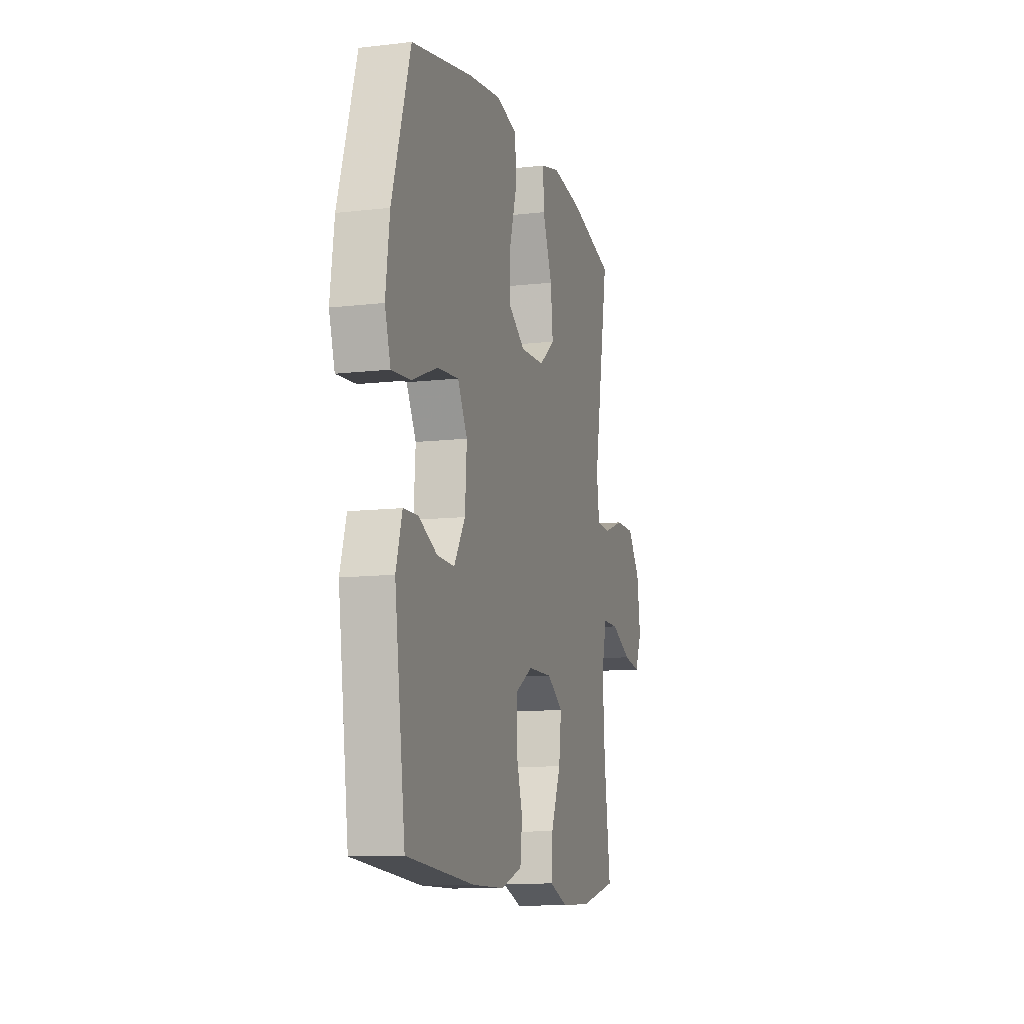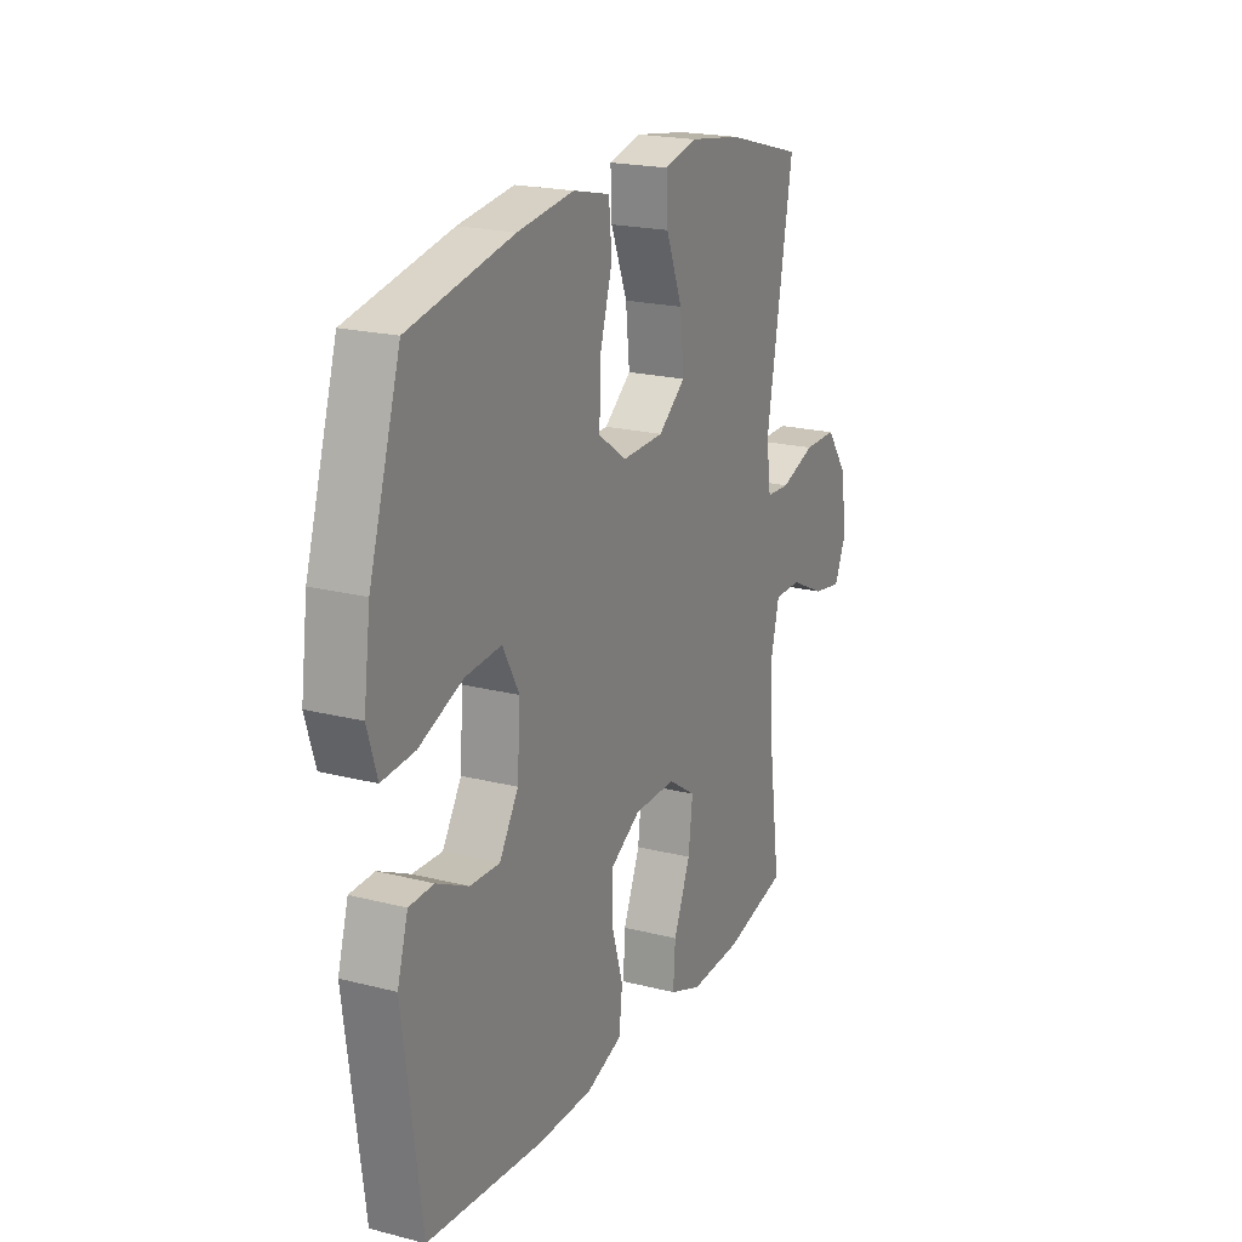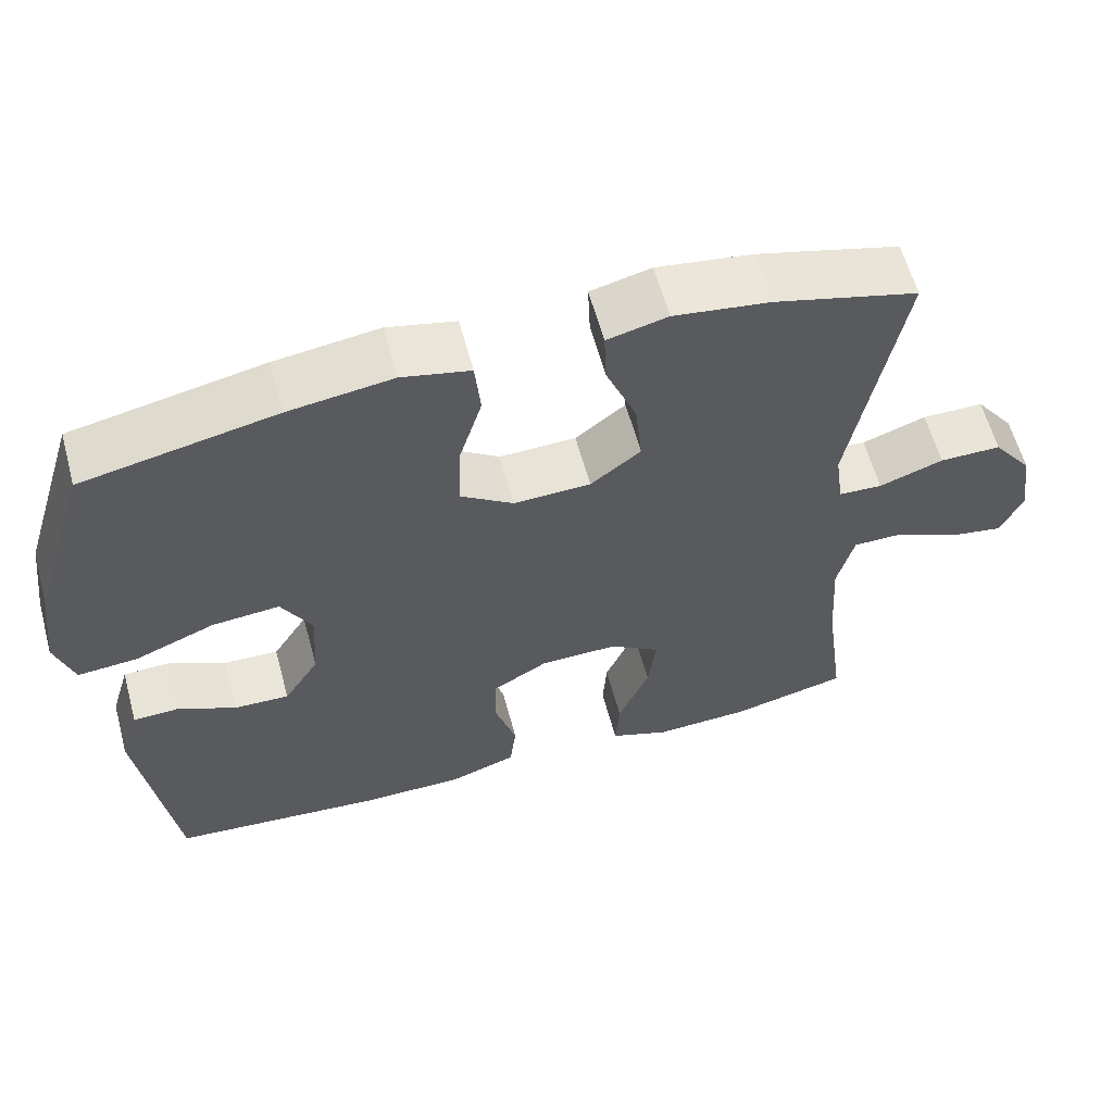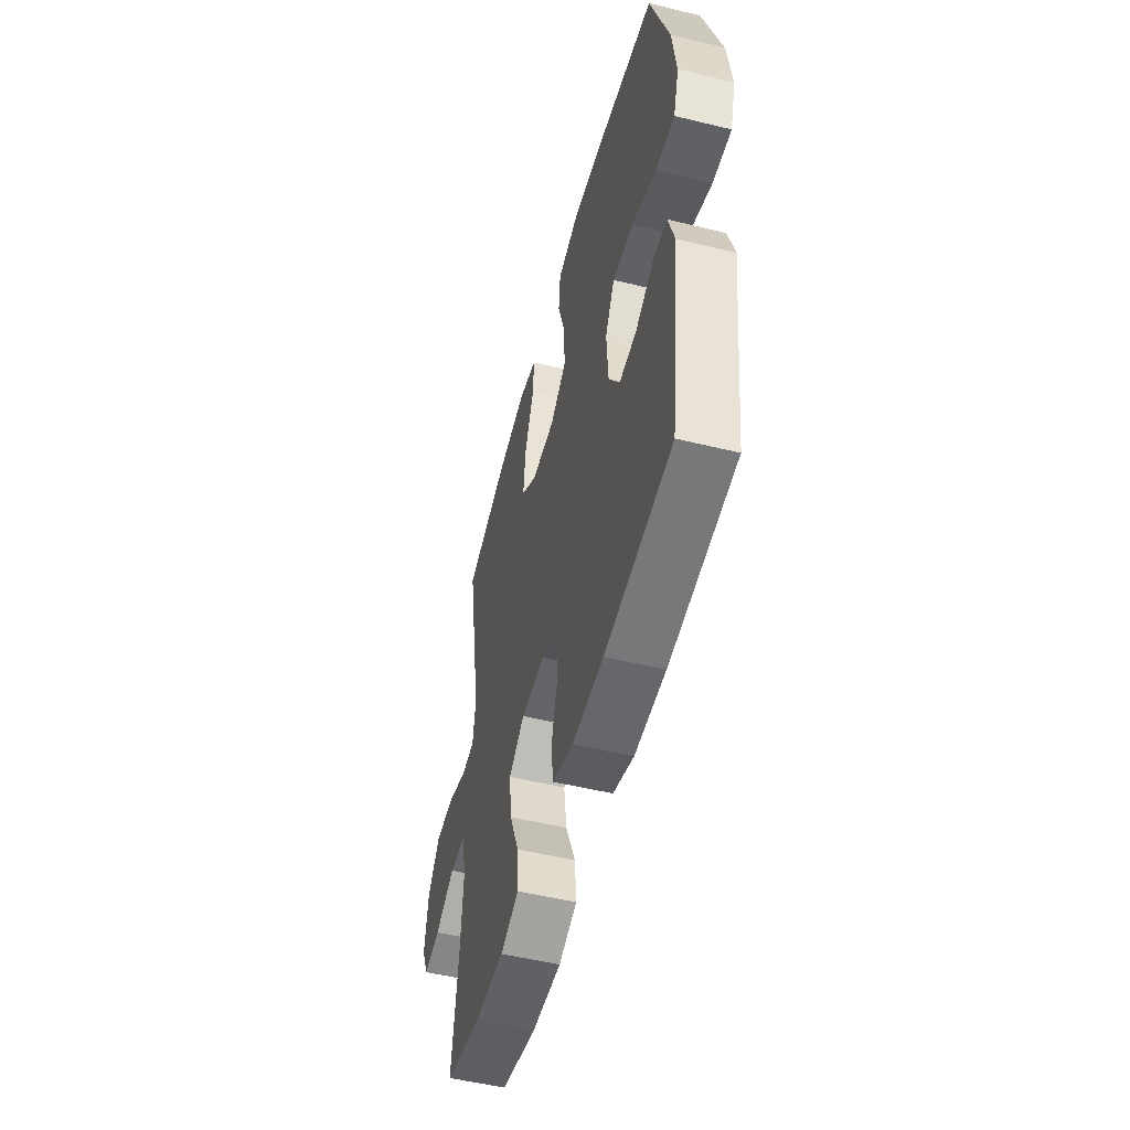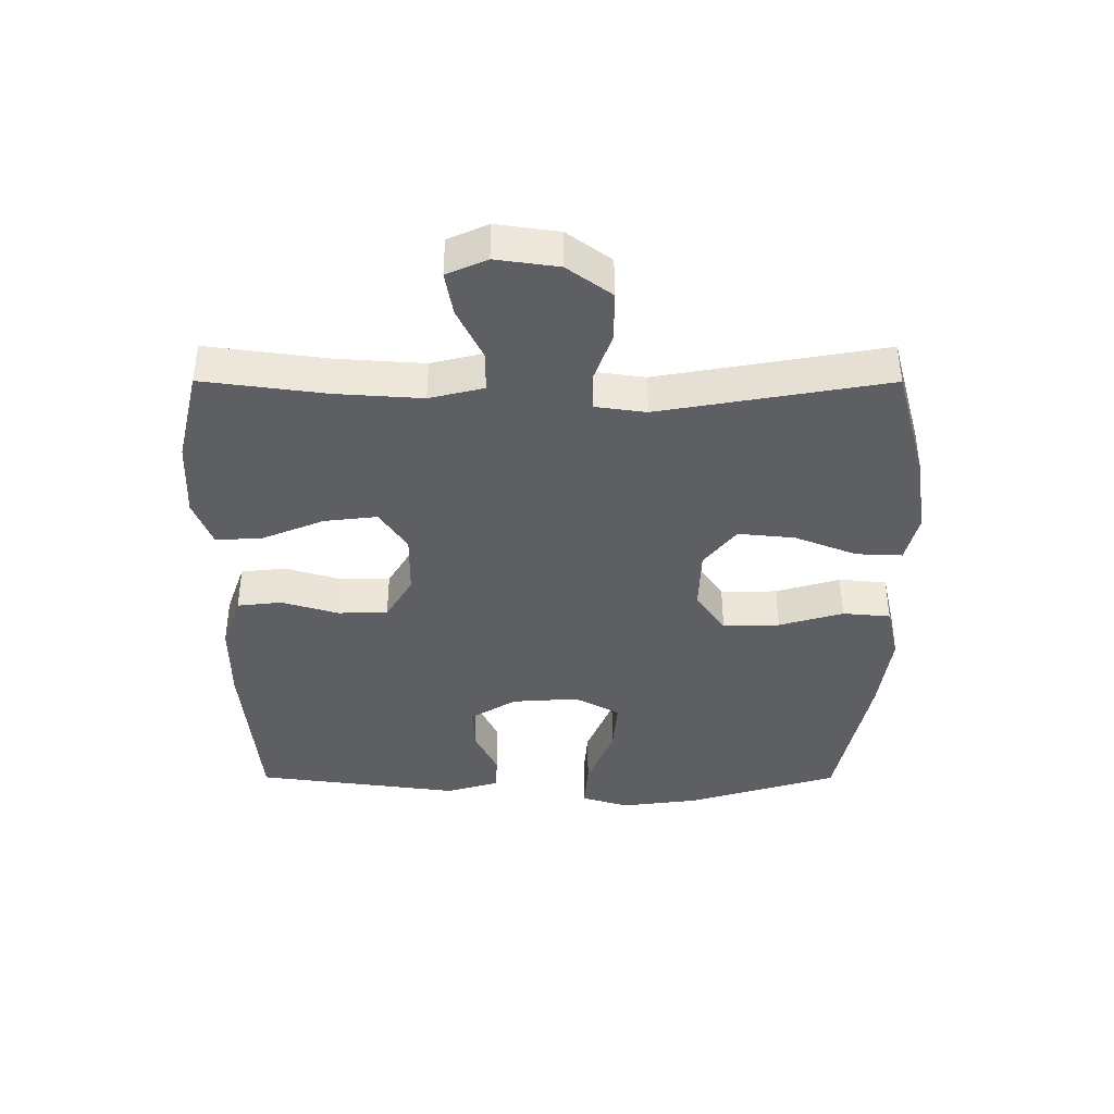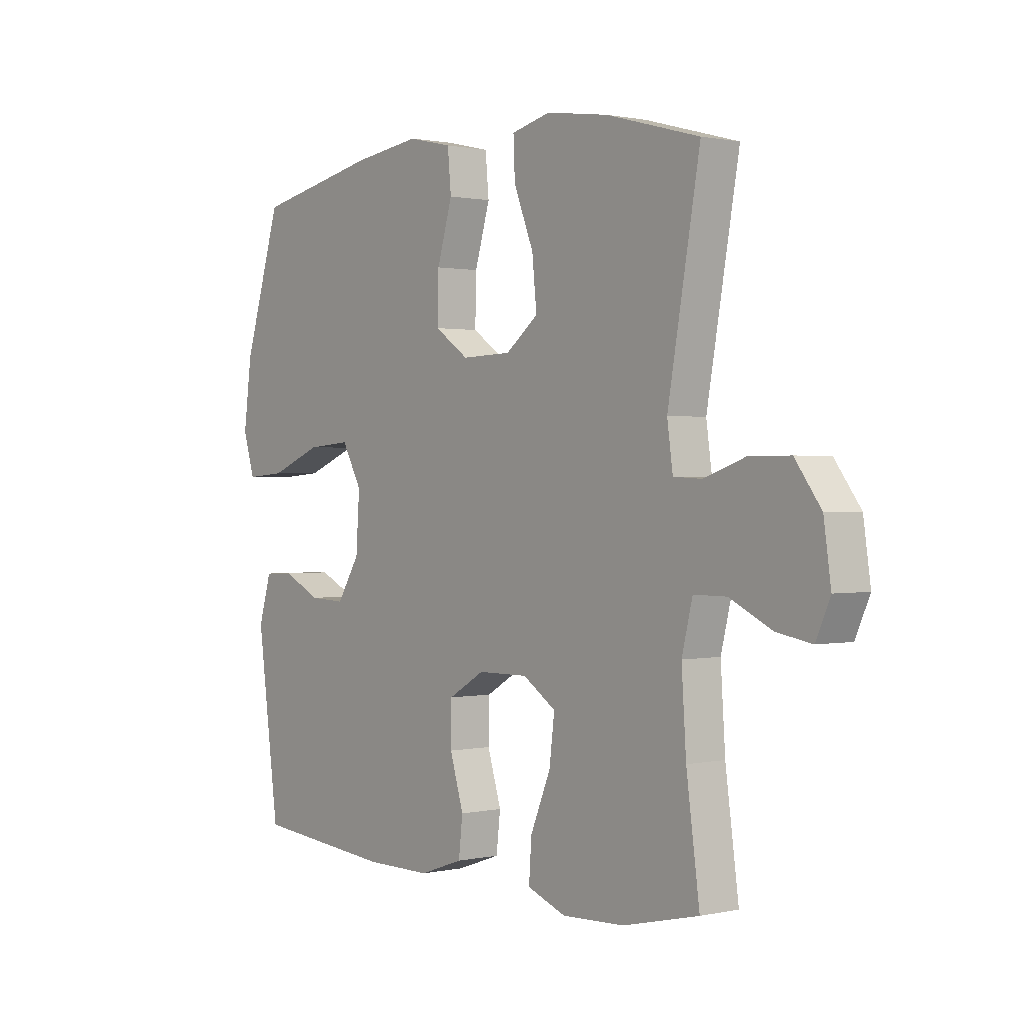
<metadata>
{"format":"obj","ext":"obj","renderer":"f3d","projection":"perspective","resolution":1024,"background":"white","views":[{"elev":-11.0,"azim":106.1,"up":"+Z"},{"elev":20.4,"azim":115.0,"up":"+Z"},{"elev":60.5,"azim":164.8,"up":"+Z"},{"elev":-52.2,"azim":75.3,"up":"+Z"},{"elev":-39.7,"azim":-90.1,"up":"+Y"},{"elev":0.9,"azim":-128.7,"up":"+Z"}]}
</metadata>
<code>
v -0.5 0.07 -0.5
v -0.474 0.07 -0.307
v -0.465 0.07 -0.172
v -0.486 0.07 -0.087
v -0.55 0.07 -0.087
v -0.633 0.07 -0.127
v -0.702 0.07 -0.139
v -0.73 0.07 -0.076
v -0.716 0.07 0.022
v -0.665 0.07 0.091
v -0.586 0.07 0.091
v -0.504 0.07 0.062
v -0.448 0.07 0.065
v -0.437 0.07 0.144
v -0.5 0.07 0.5
v -0.317 0.07 0.55
v -0.194 0.07 0.568
v -0.117 0.07 0.549
v -0.12 0.07 0.477
v -0.159 0.07 0.379
v -0.168 0.07 0.29
v -0.104 0.07 0.24
v -0.006 0.07 0.237
v 0.061 0.07 0.283
v 0.059 0.07 0.372
v 0.029 0.07 0.473
v 0.036 0.07 0.548
v 0.123 0.07 0.568
v 0.255 0.07 0.55
v 0.5 0.07 0.5
v 0.574 0.07 0.261
v 0.59 0.07 0.139
v 0.567 0.07 0.064
v 0.49 0.07 0.07
v 0.388 0.07 0.111
v 0.302 0.07 0.118
v 0.263 0.07 0.047
v 0.27 0.07 -0.058
v 0.315 0.07 -0.13
v 0.385 0.07 -0.127
v 0.46 0.07 -0.091
v 0.518 0.07 -0.093
v 0.543 0.07 -0.177
v 0.5 0.07 -0.5
v 0.225 0.07 -0.525
v 0.096 0.07 -0.525
v 0.01 0.07 -0.495
v 0.002 0.07 -0.425
v 0.029 0.07 -0.336
v 0.028 0.07 -0.258
v -0.043 0.07 -0.216
v -0.142 0.07 -0.215
v -0.207 0.07 -0.258
v -0.197 0.07 -0.341
v -0.157 0.07 -0.437
v -0.152 0.07 -0.511
v -0.228 0.07 -0.54
v -0.351 0.07 -0.535
v -0.5 0 -0.5
v -0.474 0 -0.307
v -0.465 0 -0.172
v -0.486 0 -0.087
v -0.55 0 -0.087
v -0.633 0 -0.127
v -0.702 0 -0.139
v -0.73 0 -0.076
v -0.716 0 0.022
v -0.665 0 0.091
v -0.586 0 0.091
v -0.504 0 0.062
v -0.448 0 0.065
v -0.437 0 0.144
v -0.5 0 0.5
v -0.317 0 0.55
v -0.194 0 0.568
v -0.117 0 0.549
v -0.12 0 0.477
v -0.159 0 0.379
v -0.168 0 0.29
v -0.104 0 0.24
v -0.006 0 0.237
v 0.061 0 0.283
v 0.059 0 0.372
v 0.029 0 0.473
v 0.036 0 0.548
v 0.123 0 0.568
v 0.255 0 0.55
v 0.5 0 0.5
v 0.574 0 0.261
v 0.59 0 0.139
v 0.567 0 0.064
v 0.49 0 0.07
v 0.388 0 0.111
v 0.302 0 0.118
v 0.263 0 0.047
v 0.27 0 -0.058
v 0.315 0 -0.13
v 0.385 0 -0.127
v 0.46 0 -0.091
v 0.518 0 -0.093
v 0.543 0 -0.177
v 0.5 0 -0.5
v 0.225 0 -0.525
v 0.096 0 -0.525
v 0.01 0 -0.495
v 0.002 0 -0.425
v 0.029 0 -0.336
v 0.028 0 -0.258
v -0.043 0 -0.216
v -0.142 0 -0.215
v -0.207 0 -0.258
v -0.197 0 -0.341
v -0.157 0 -0.437
v -0.152 0 -0.511
v -0.228 0 -0.54
v -0.351 0 -0.535
f 57 58 1 2
f 54 55 56 57
f 53 54 57 2
f 52 53 2 3
f 51 52 3 4
f 46 47 48 49
f 46 49 50
f 45 46 50
f 44 45 50
f 43 44 50 51
f 40 41 42 43
f 39 40 43 51
f 32 33 34 35
f 32 35 36
f 31 32 36
f 30 31 36
f 29 30 36 37
f 25 26 27 28
f 24 25 28 29
f 17 18 19 20
f 17 20 21
f 14 15 16 17
f 13 14 17 21
f 9 10 11 12
f 9 12 13
f 8 9 13
f 5 6 7 8
f 4 5 8 13
f 38 39 51 4
f 24 29 37
f 23 24 37 38
f 22 23 38 4
f 4 13 21 22
f 60 59 116 115
f 115 114 113 112
f 60 115 112 111
f 61 60 111 110
f 62 61 110 109
f 107 106 105 104
f 108 107 104
f 108 104 103
f 108 103 102
f 109 108 102 101
f 101 100 99 98
f 109 101 98 97
f 93 92 91 90
f 94 93 90
f 94 90 89
f 94 89 88
f 95 94 88 87
f 86 85 84 83
f 87 86 83 82
f 78 77 76 75
f 79 78 75
f 75 74 73 72
f 79 75 72 71
f 70 69 68 67
f 71 70 67
f 71 67 66
f 66 65 64 63
f 71 66 63 62
f 62 109 97 96
f 95 87 82
f 96 95 82 81
f 62 96 81 80
f 80 79 71 62
f 1 59 60 2
f 2 60 61 3
f 3 61 62 4
f 4 62 63 5
f 5 63 64 6
f 6 64 65 7
f 7 65 66 8
f 8 66 67 9
f 9 67 68 10
f 10 68 69 11
f 11 69 70 12
f 12 70 71 13
f 13 71 72 14
f 14 72 73 15
f 15 73 74 16
f 16 74 75 17
f 17 75 76 18
f 18 76 77 19
f 19 77 78 20
f 20 78 79 21
f 21 79 80 22
f 22 80 81 23
f 23 81 82 24
f 24 82 83 25
f 25 83 84 26
f 26 84 85 27
f 27 85 86 28
f 28 86 87 29
f 29 87 88 30
f 30 88 89 31
f 31 89 90 32
f 32 90 91 33
f 33 91 92 34
f 34 92 93 35
f 35 93 94 36
f 36 94 95 37
f 37 95 96 38
f 38 96 97 39
f 39 97 98 40
f 40 98 99 41
f 41 99 100 42
f 42 100 101 43
f 43 101 102 44
f 44 102 103 45
f 45 103 104 46
f 46 104 105 47
f 47 105 106 48
f 48 106 107 49
f 49 107 108 50
f 50 108 109 51
f 51 109 110 52
f 52 110 111 53
f 53 111 112 54
f 54 112 113 55
f 55 113 114 56
f 56 114 115 57
f 57 115 116 58
f 58 116 59 1

</code>
